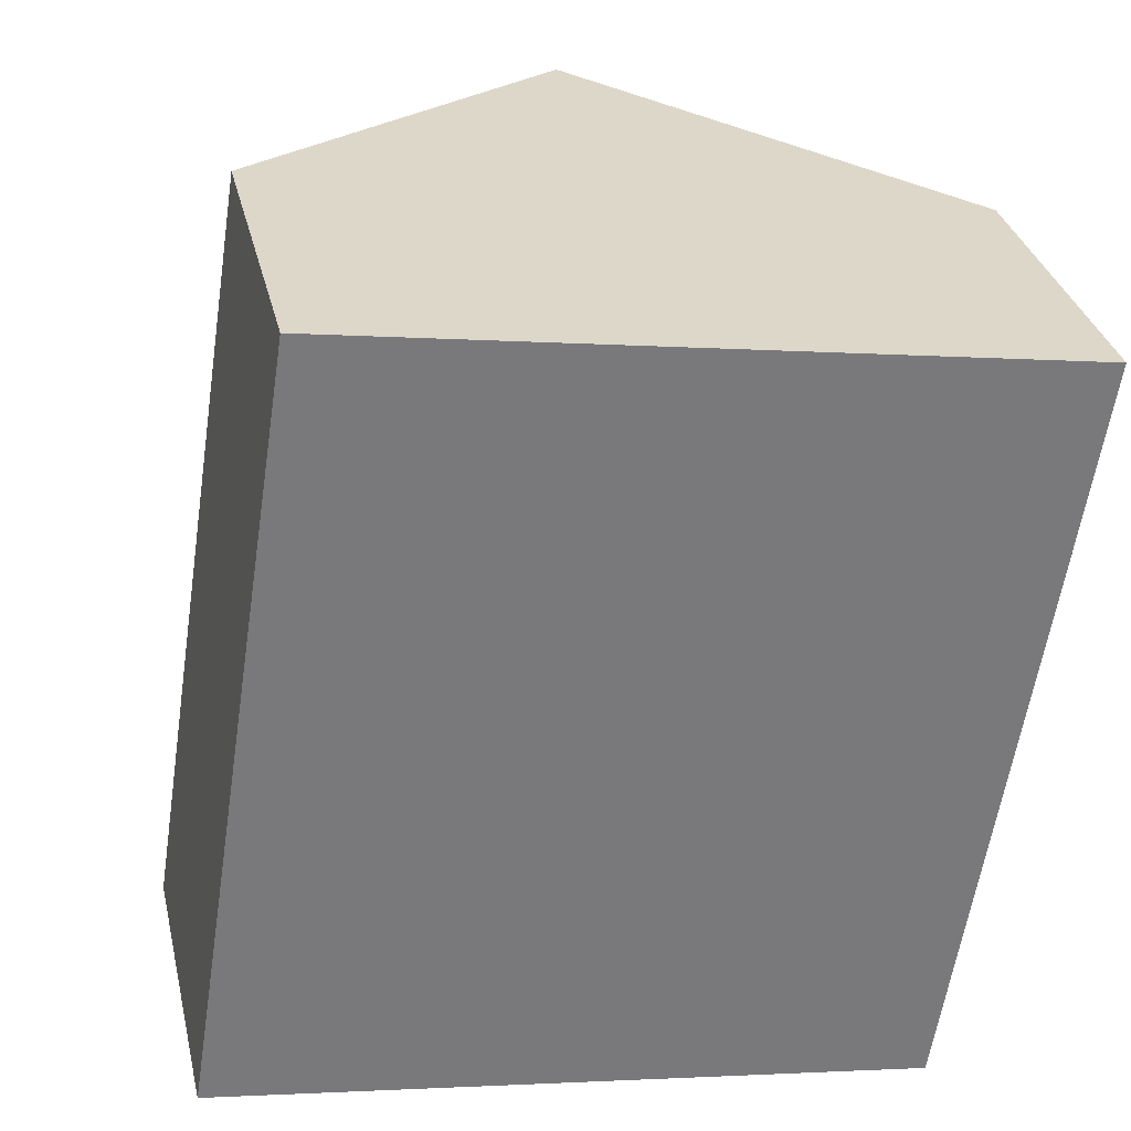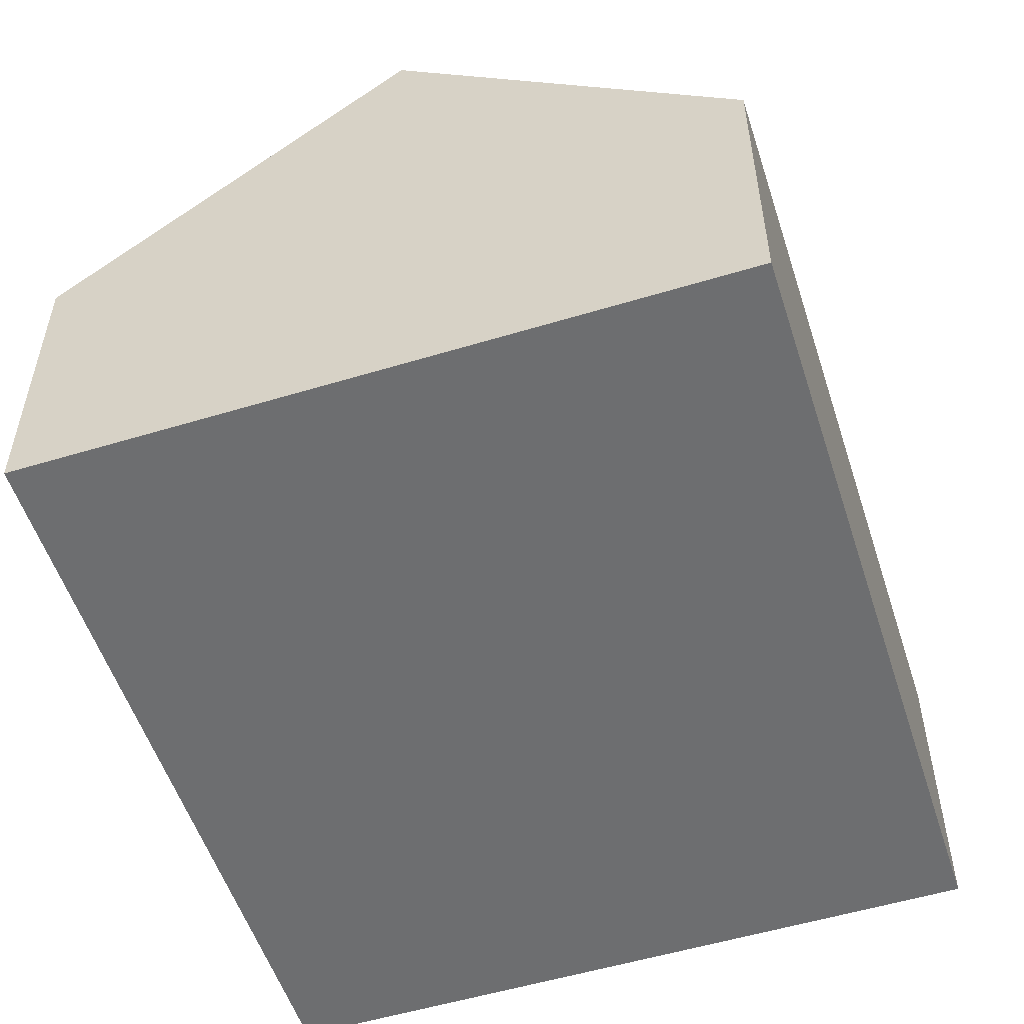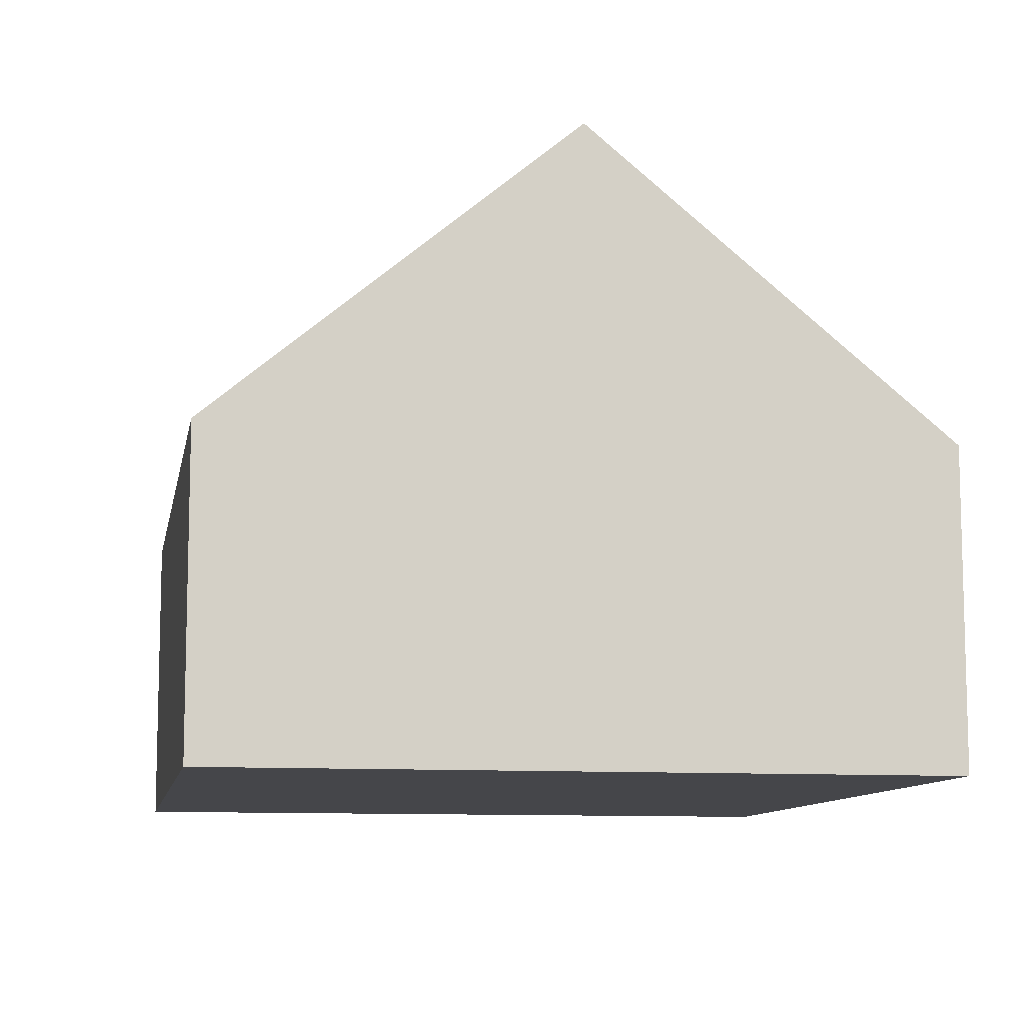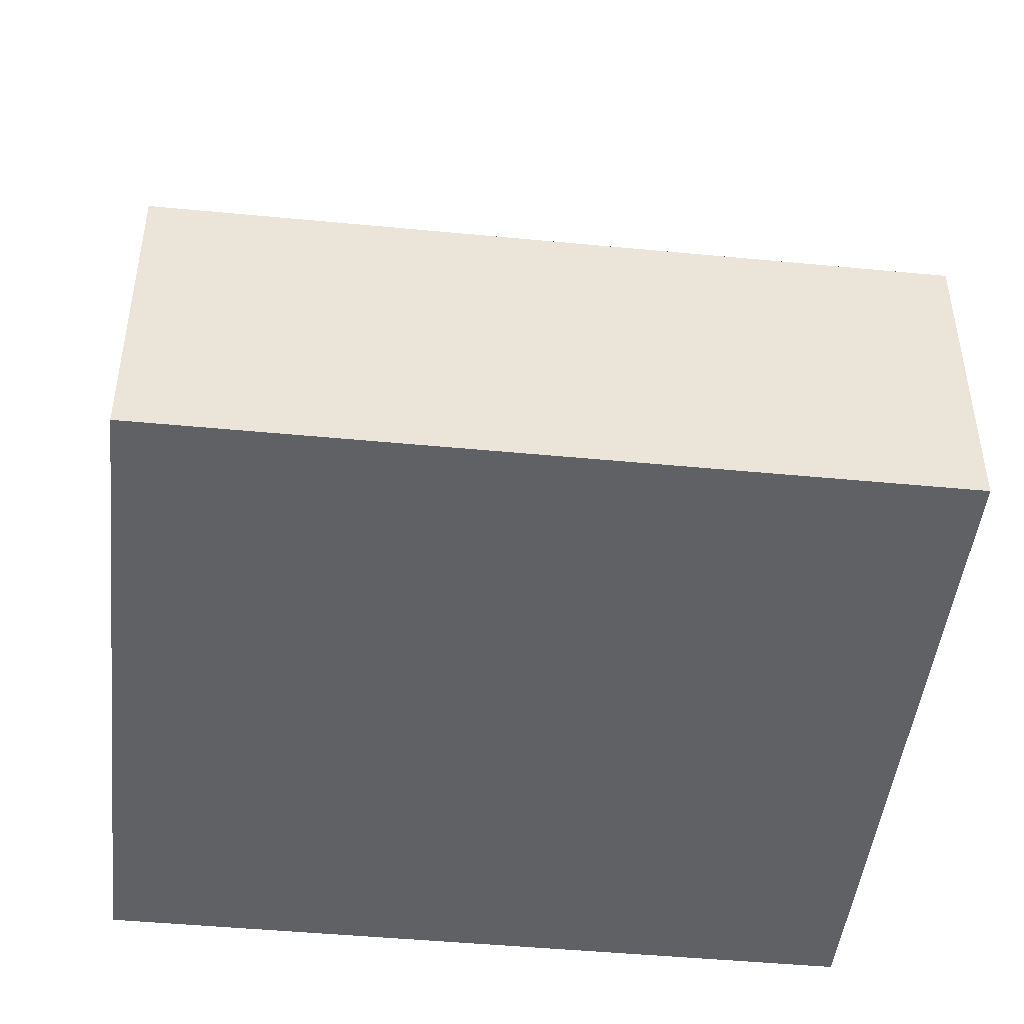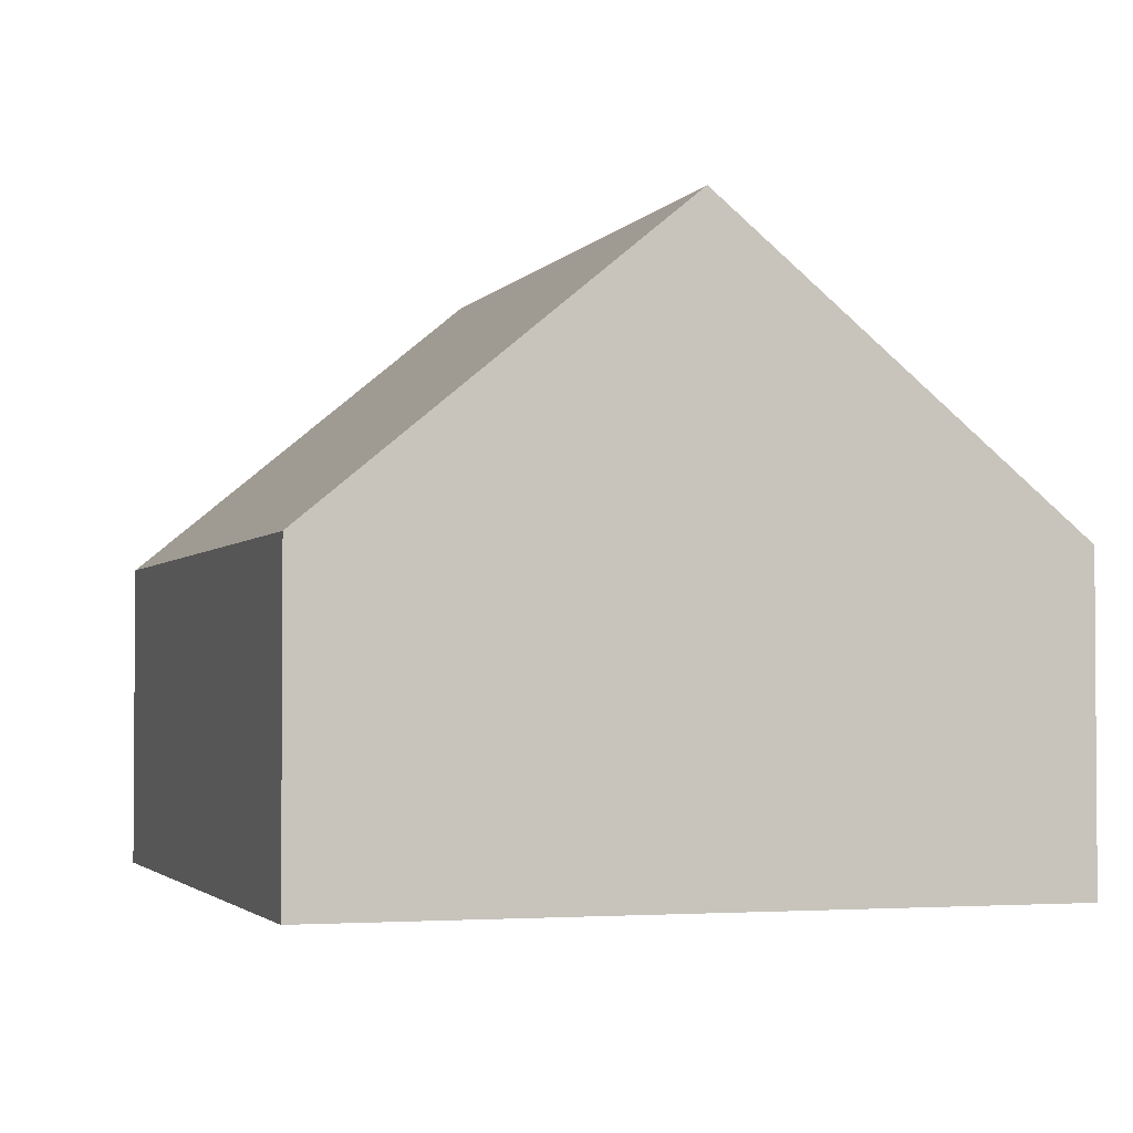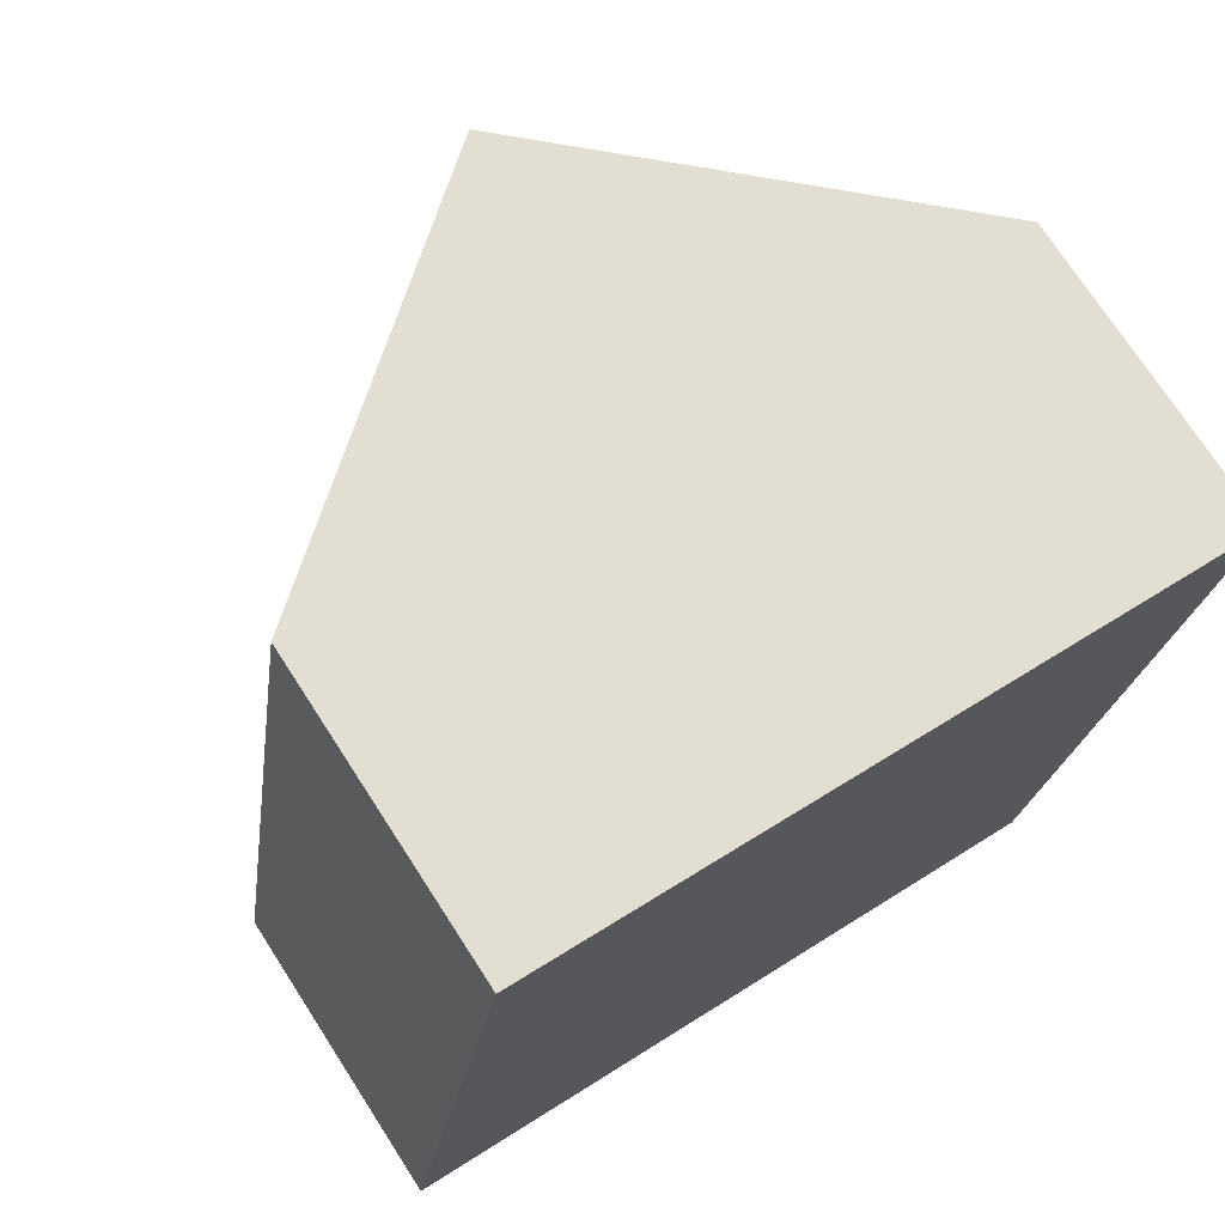
<metadata>
{"format":"obj","ext":"obj","renderer":"f3d","projection":"perspective","resolution":1024,"background":"white","views":[{"elev":32.4,"azim":-12.9,"up":"+Z"},{"elev":-54.2,"azim":-153.3,"up":"+Y"},{"elev":-9.9,"azim":-1.1,"up":"+Y"},{"elev":-46.4,"azim":-87.4,"up":"+Y"},{"elev":-2.5,"azim":-8.7,"up":"+Y"},{"elev":73.4,"azim":-32.9,"up":"+Z"}]}
</metadata>
<code>
v  5.3 9.057 -0.825
v  1.795 4.637 11.53
v  7.095 9.057 10.71
v  0.848 4.637 5.448
v  0 4.637 2.839e-16
v  12.39 4.637 9.884
v  10.6 4.637 -1.65
v  10.6 1.01e-16 -1.65
v  5.3 5.052e-17 -0.825
v  0 0 0
v  0.848 -3.336e-16 5.448
v  1.795 -7.063e-16 11.53
v  7.095 -6.557e-16 10.71
v  12.39 -6.052e-16 9.884
g defaultobject
f 1 2 3
f 2 1 4
f 4 1 5
f 6 1 3
f 1 6 7
f 8 1 7
f 1 8 5
f 5 8 9
f 5 9 10
f 10 4 5
f 4 10 11
f 4 11 2
f 2 11 12
f 12 3 2
f 3 12 6
f 6 12 13
f 6 13 14
f 14 7 6
f 7 14 8
f 9 11 10
f 11 9 8
f 11 8 14
f 11 14 13
f 11 13 12

</code>
